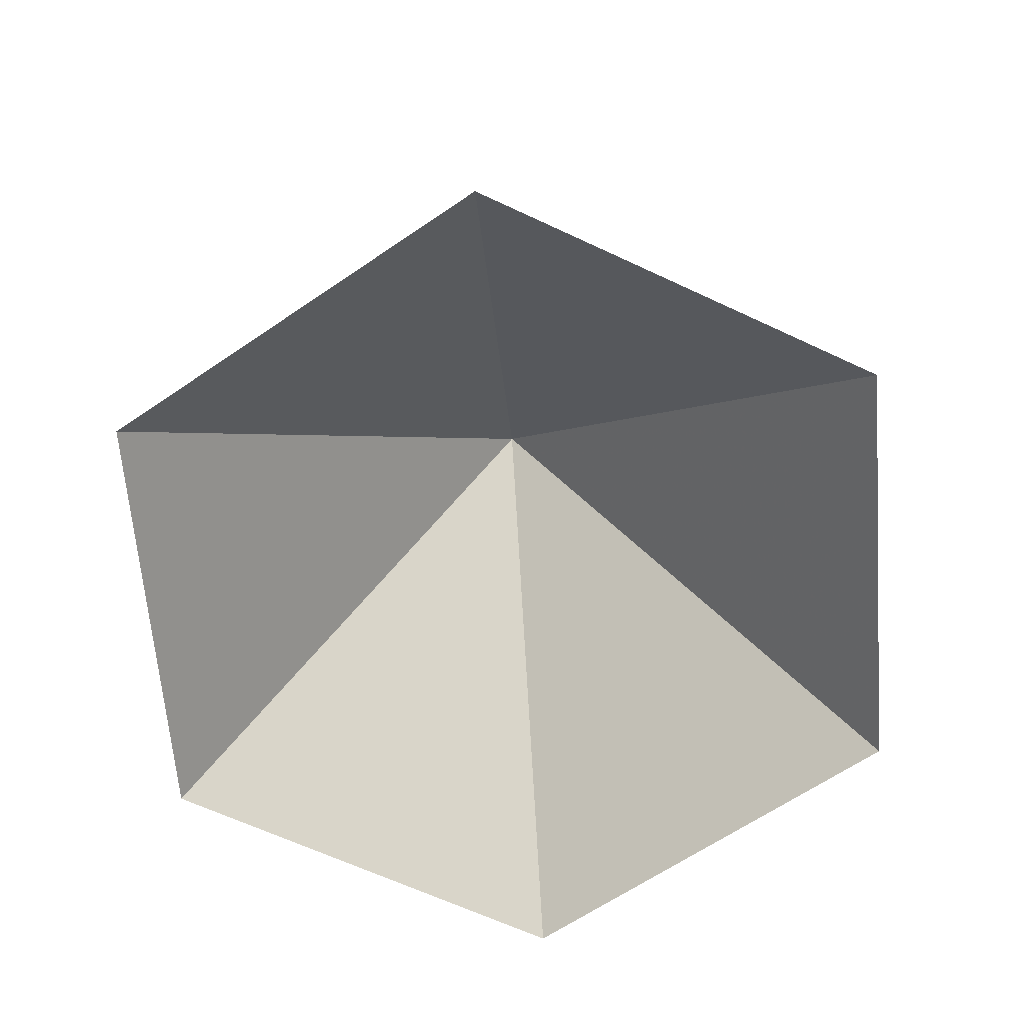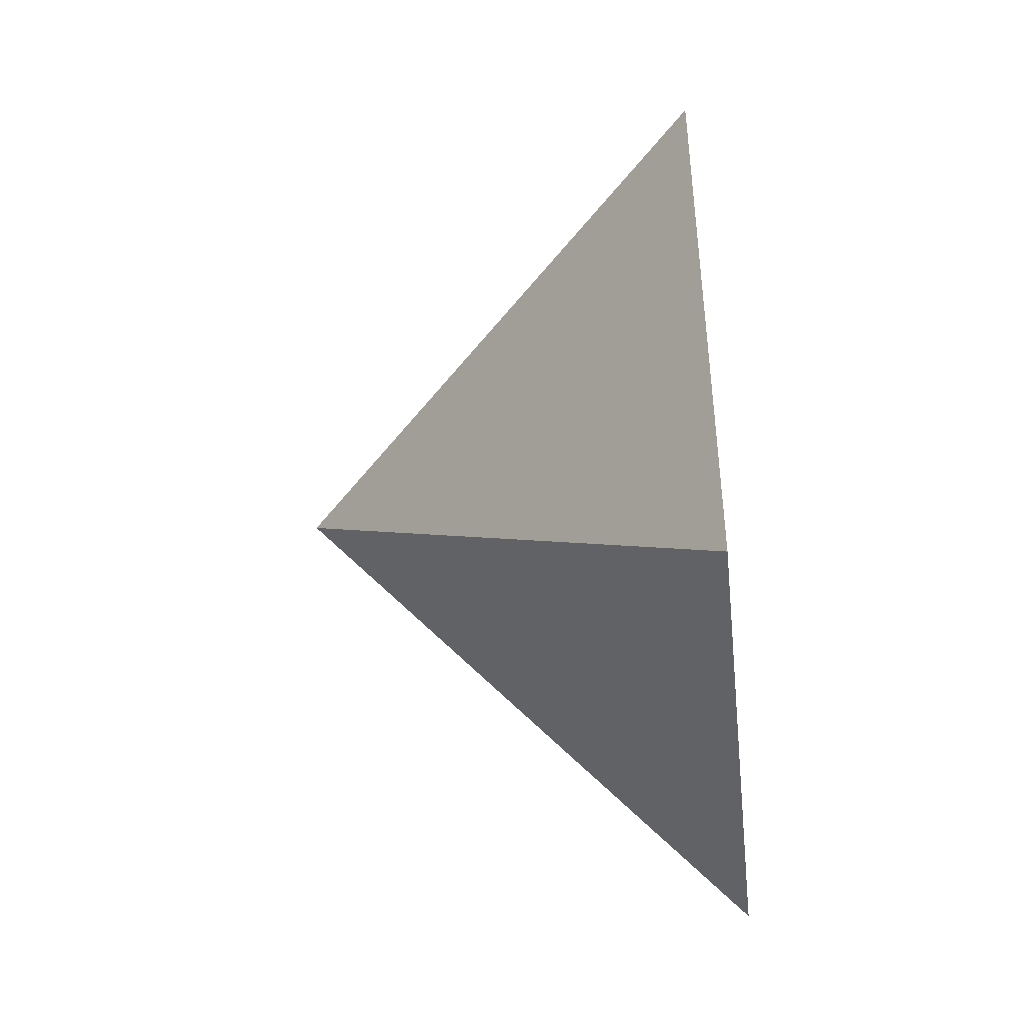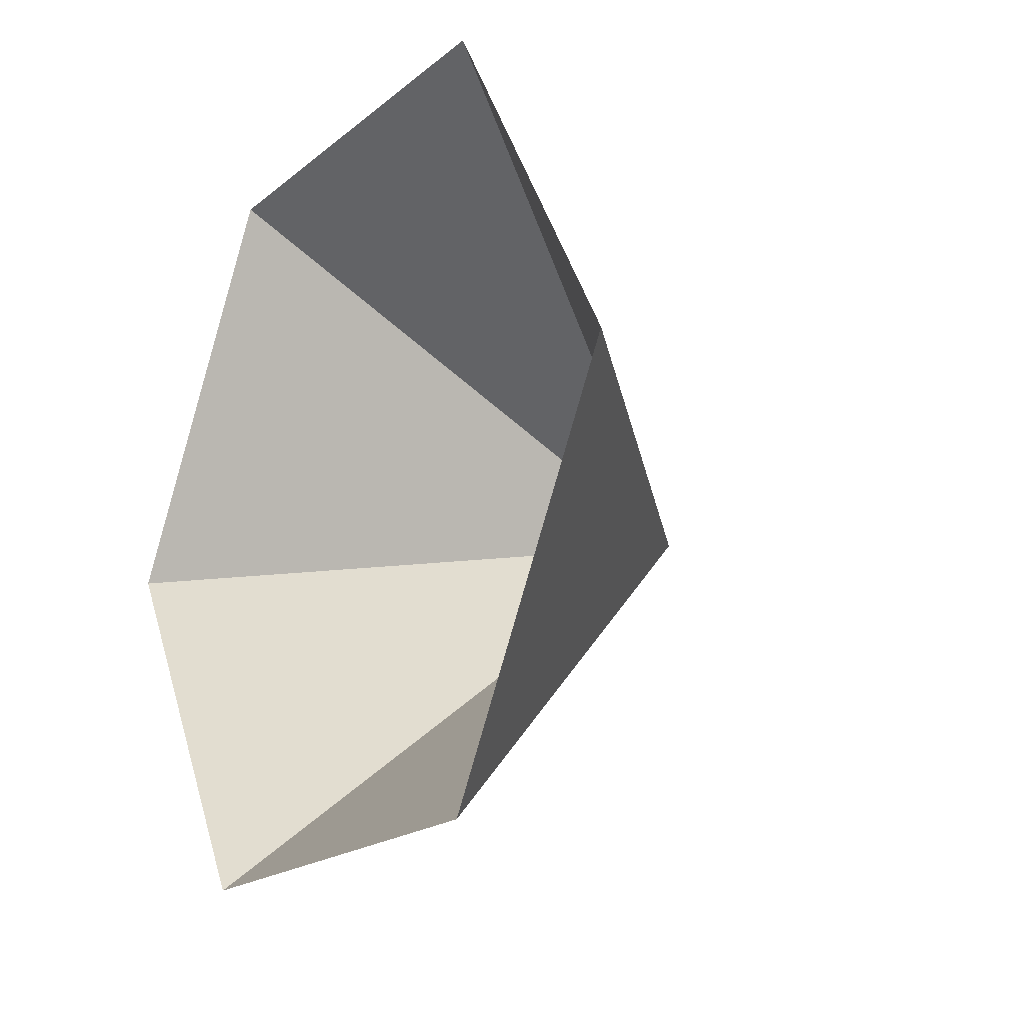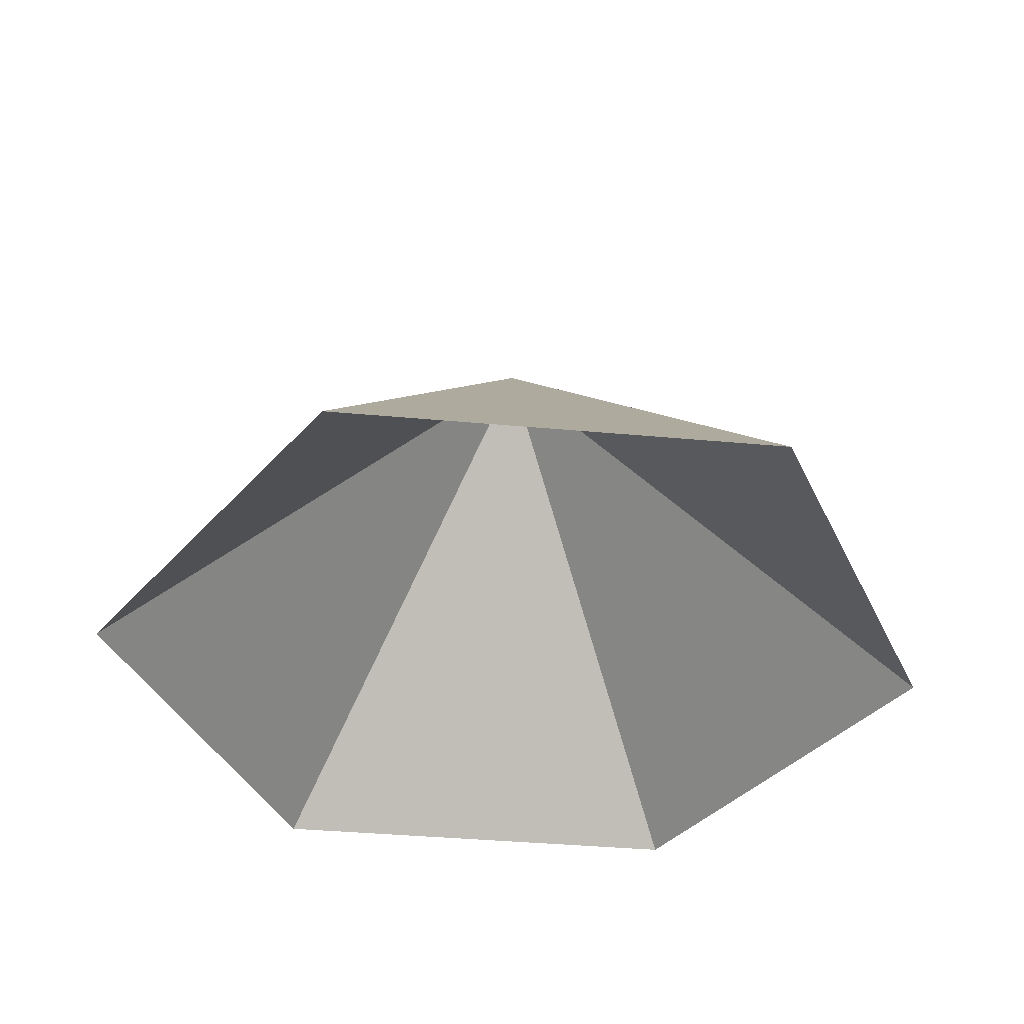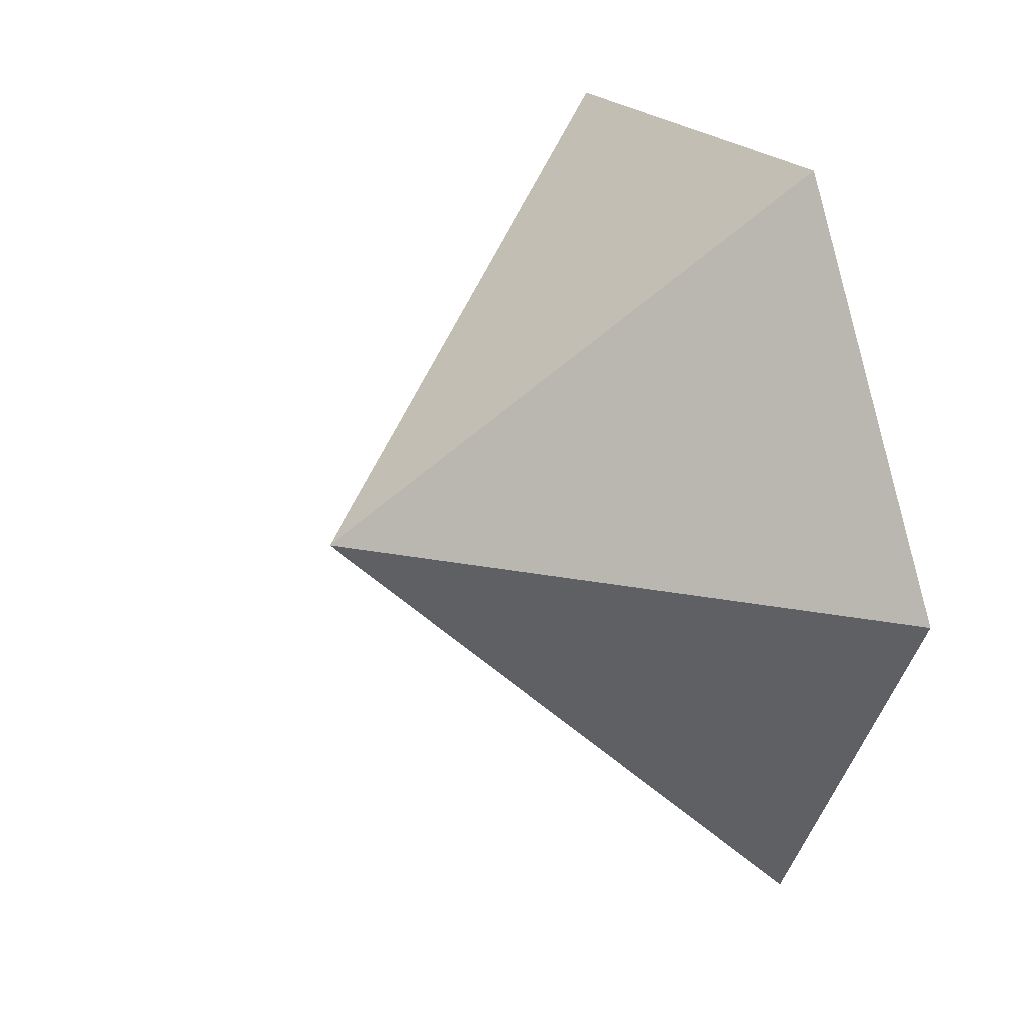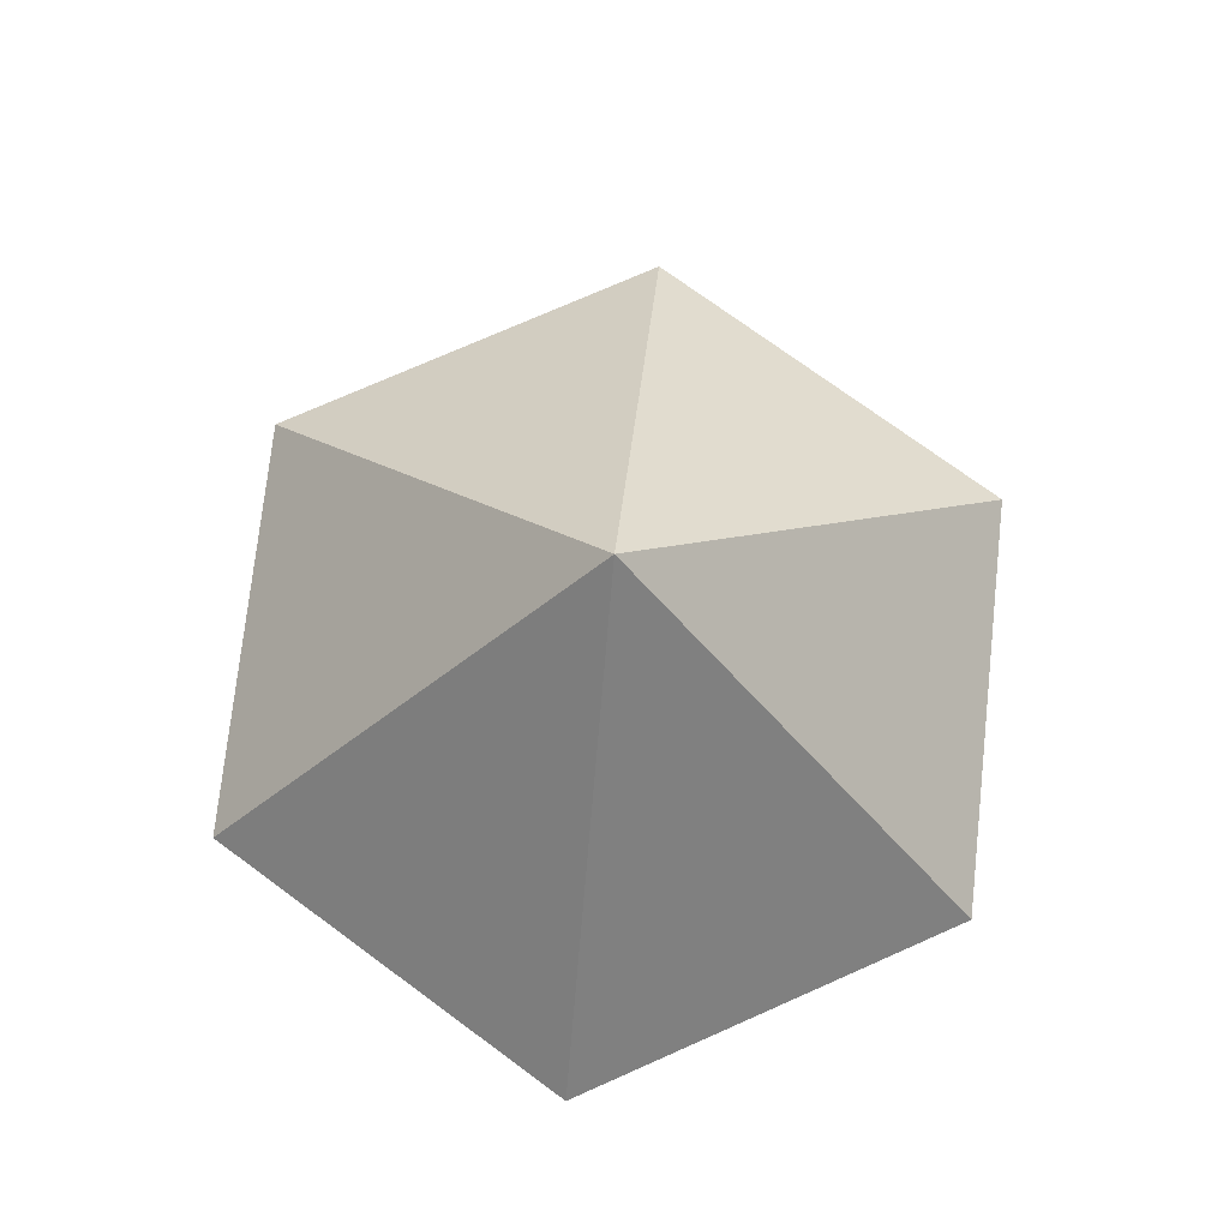
<metadata>
{"format":"obj","ext":"obj","renderer":"f3d","projection":"perspective","resolution":1024,"background":"white","views":[{"elev":-64.2,"azim":94.6,"up":"+Z"},{"elev":-53.6,"azim":95.8,"up":"+Y"},{"elev":-18.9,"azim":-123.8,"up":"+Y"},{"elev":-38.7,"azim":-6.6,"up":"+Z"},{"elev":20.9,"azim":62.8,"up":"+Y"},{"elev":75.2,"azim":-143.8,"up":"+Z"}]}
</metadata>
<code>
v 0 0 0
v 3.153 0 0
v 4.729 2.731 0
v 3.153 5.461 0
v 0 5.461 0
v -1.576 2.731 0
v 1.576 2.731 2.932
f 1 2 7
f 2 3 7
f 3 4 7
f 4 5 7
f 5 6 7
f 6 1 7

</code>
